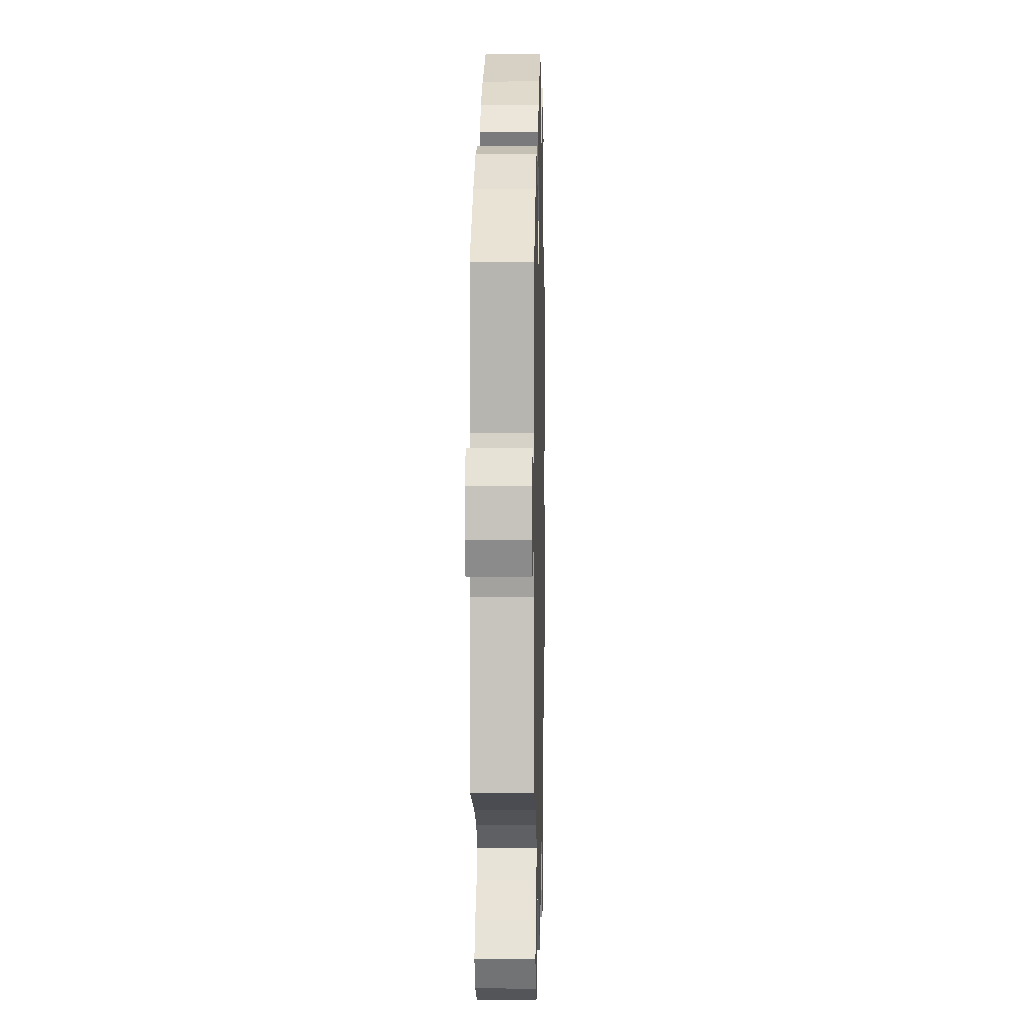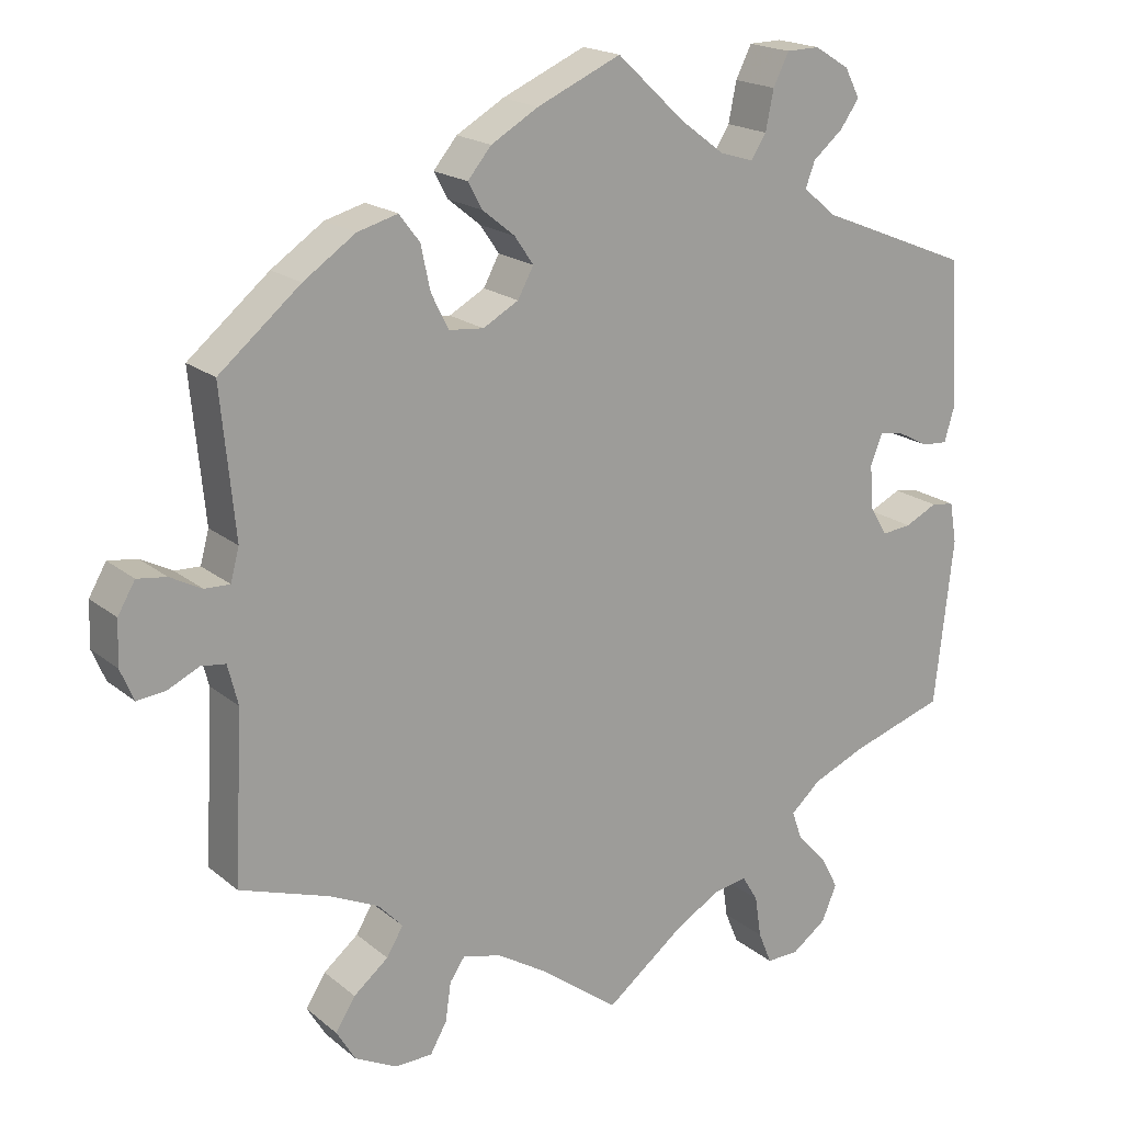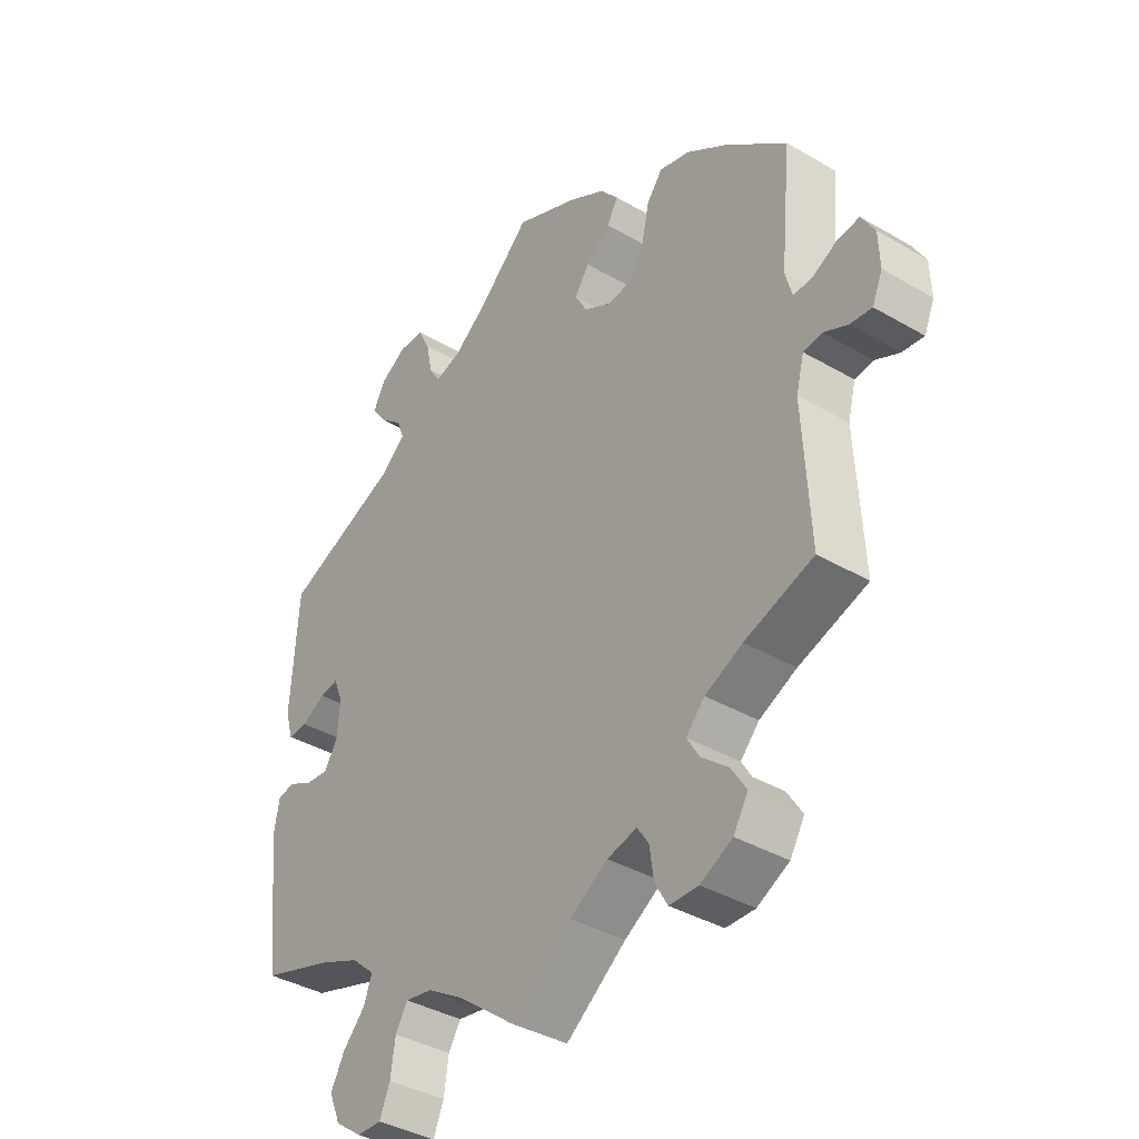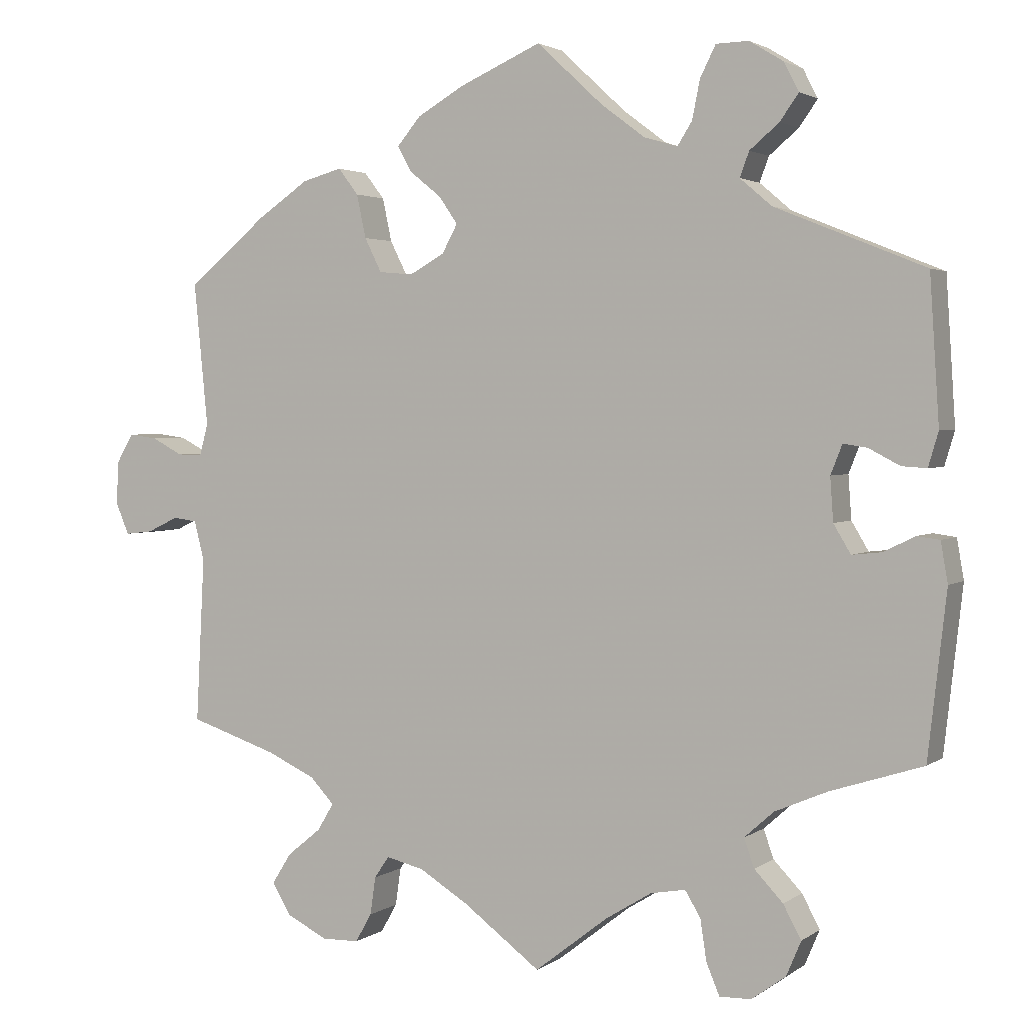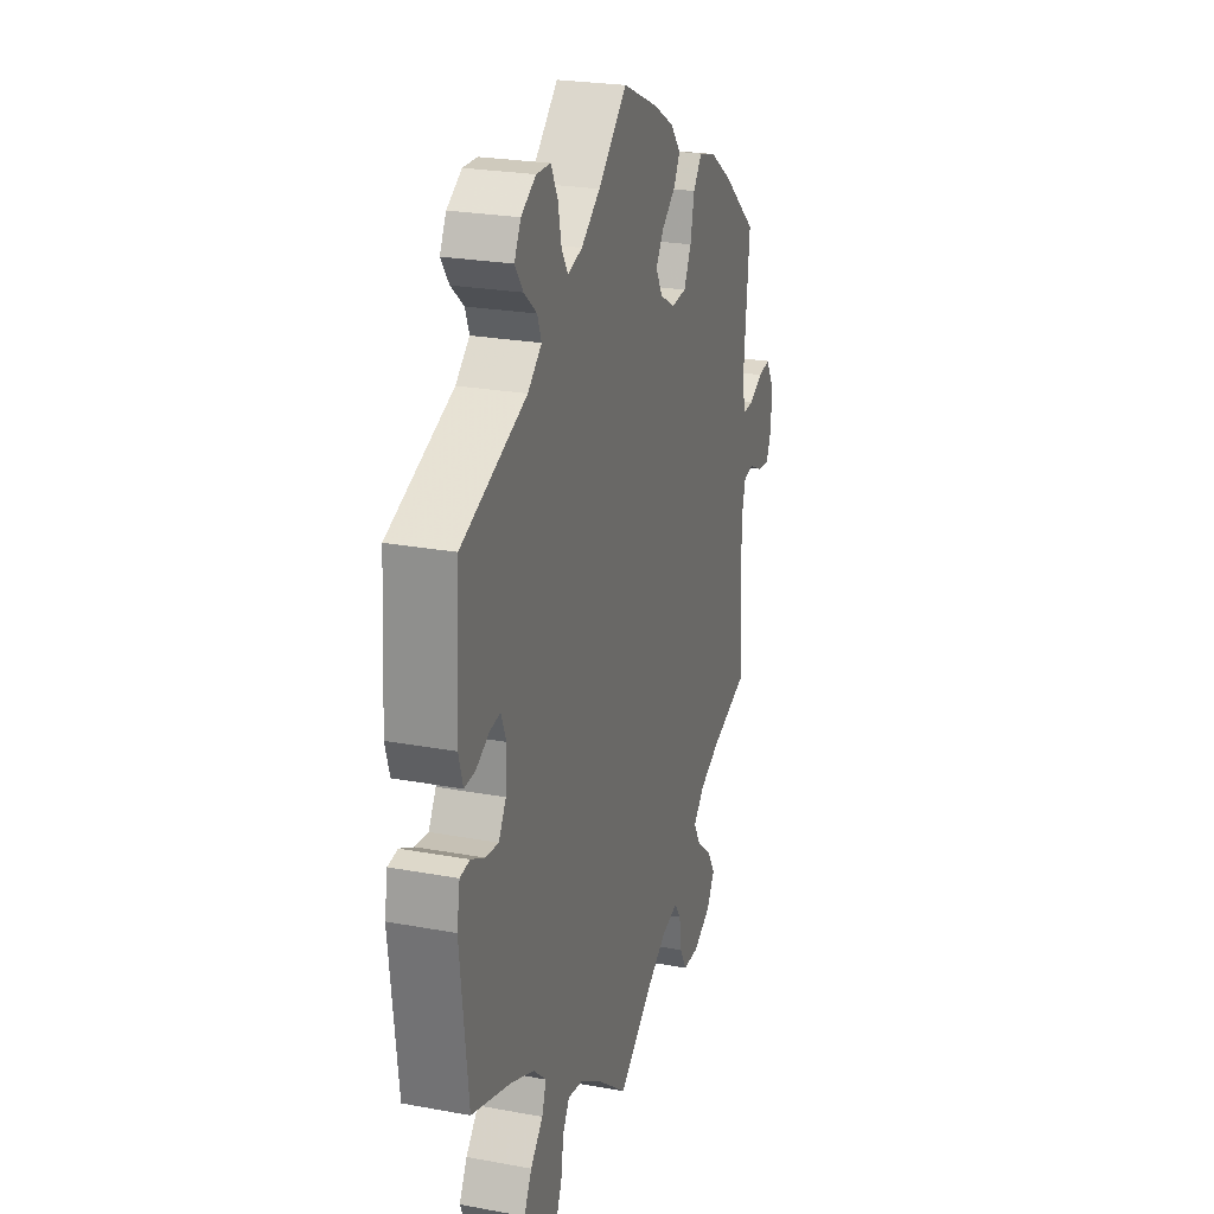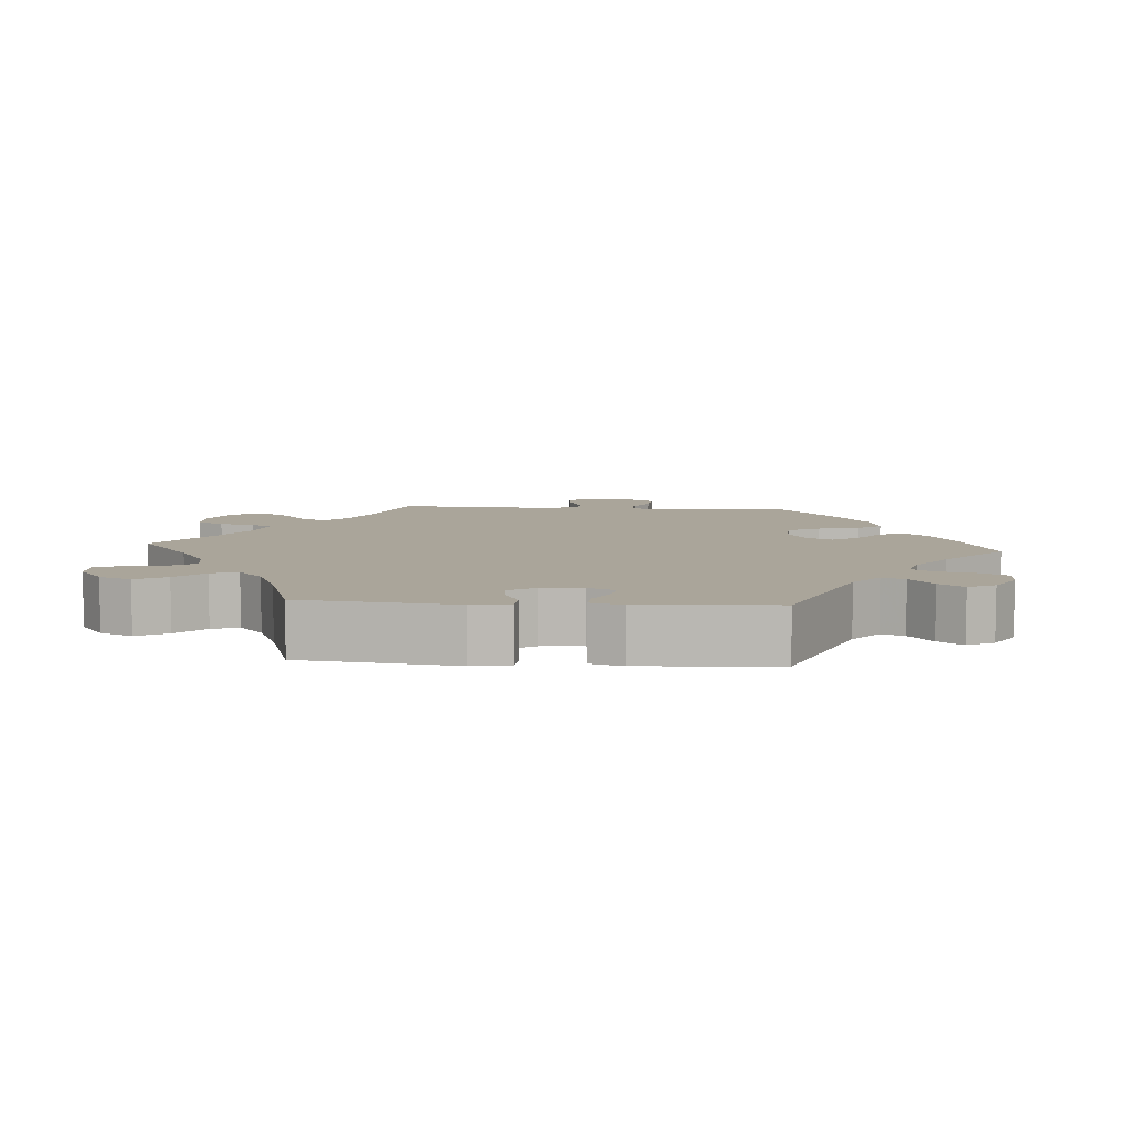
<metadata>
{"format":"obj","ext":"obj","renderer":"f3d","projection":"perspective","resolution":1024,"background":"white","views":[{"elev":3.0,"azim":91.4,"up":"+Z"},{"elev":18.8,"azim":146.2,"up":"+Z"},{"elev":-38.4,"azim":53.6,"up":"+Z"},{"elev":2.5,"azim":-154.6,"up":"+Z"},{"elev":24.2,"azim":-72.9,"up":"+Z"},{"elev":7.7,"azim":-85.8,"up":"+Y"}]}
</metadata>
<code>
v 0.483 0.07 0.105
v 0.494 0.07 0.064
v 0.526 0.07 0.065
v 0.566 0.07 0.086
v 0.603 0.07 0.091
v 0.625 0.07 0.053
v 0.627 0.07 -0.003
v 0.61 0.07 -0.043
v 0.574 0.07 -0.039
v 0.534 0.07 -0.02
v 0.503 0.07 -0.024
v 0.49 0.07 -0.075
v 0.501 0.07 -0.289
v 0.387 0.07 -0.327
v 0.325 0.07 -0.356
v 0.294 0.07 -0.389
v 0.315 0.07 -0.424
v 0.359 0.07 -0.46
v 0.384 0.07 -0.5
v 0.36 0.07 -0.54
v 0.307 0.07 -0.567
v 0.259 0.07 -0.566
v 0.238 0.07 -0.529
v 0.231 0.07 -0.48
v 0.212 0.07 -0.452
v 0.163 0.07 -0.464
v 0.1 0.07 -0.503
v 0 0.07 -0.578
v -0.094 0.07 -0.505
v -0.154 0.07 -0.468
v -0.199 0.07 -0.46
v -0.219 0.07 -0.493
v -0.227 0.07 -0.546
v -0.244 0.07 -0.587
v -0.285 0.07 -0.586
v -0.329 0.07 -0.554
v -0.348 0.07 -0.509
v -0.325 0.07 -0.466
v -0.288 0.07 -0.427
v -0.275 0.07 -0.39
v -0.313 0.07 -0.356
v -0.381 0.07 -0.327
v -0.5 0.07 -0.289
v -0.524 0.07 -0.077
v -0.515 0.07 -0.025
v -0.486 0.07 -0.021
v -0.445 0.07 -0.041
v -0.407 0.07 -0.045
v -0.385 0.07 -0.008
v -0.381 0.07 0.048
v -0.396 0.07 0.086
v -0.427 0.07 0.081
v -0.467 0.07 0.06
v -0.499 0.07 0.058
v -0.512 0.07 0.102
v -0.5 0.07 0.289
v -0.307 0.07 0.367
v -0.266 0.07 0.402
v -0.278 0.07 0.434
v -0.316 0.07 0.466
v -0.34 0.07 0.5
v -0.321 0.07 0.537
v -0.277 0.07 0.564
v -0.235 0.07 0.563
v -0.215 0.07 0.523
v -0.205 0.07 0.473
v -0.186 0.07 0.443
v -0.143 0.07 0.456
v -0.087 0.07 0.498
v -0.001 0.07 0.578
v 0.105 0.07 0.531
v 0.165 0.07 0.496
v 0.195 0.07 0.46
v 0.177 0.07 0.427
v 0.136 0.07 0.394
v 0.112 0.07 0.359
v 0.132 0.07 0.322
v 0.177 0.07 0.297
v 0.221 0.07 0.301
v 0.243 0.07 0.345
v 0.255 0.07 0.401
v 0.281 0.07 0.435
v 0.332 0.07 0.421
v 0.398 0.07 0.376
v 0.501 0.07 0.29
v 0.483 0 0.105
v 0.494 0 0.064
v 0.526 0 0.065
v 0.566 0 0.086
v 0.603 0 0.091
v 0.625 0 0.053
v 0.627 0 -0.003
v 0.61 0 -0.043
v 0.574 0 -0.039
v 0.534 0 -0.02
v 0.503 0 -0.024
v 0.49 0 -0.075
v 0.501 0 -0.289
v 0.387 0 -0.327
v 0.325 0 -0.356
v 0.294 0 -0.389
v 0.315 0 -0.424
v 0.359 0 -0.46
v 0.384 0 -0.5
v 0.36 0 -0.54
v 0.307 0 -0.567
v 0.259 0 -0.566
v 0.238 0 -0.529
v 0.231 0 -0.48
v 0.212 0 -0.452
v 0.163 0 -0.464
v 0.1 0 -0.503
v 0 0 -0.578
v -0.094 0 -0.505
v -0.154 0 -0.468
v -0.199 0 -0.46
v -0.219 0 -0.493
v -0.227 0 -0.546
v -0.244 0 -0.587
v -0.285 0 -0.586
v -0.329 0 -0.554
v -0.348 0 -0.509
v -0.325 0 -0.466
v -0.288 0 -0.427
v -0.275 0 -0.39
v -0.313 0 -0.356
v -0.381 0 -0.327
v -0.5 0 -0.289
v -0.524 0 -0.077
v -0.515 0 -0.025
v -0.486 0 -0.021
v -0.445 0 -0.041
v -0.407 0 -0.045
v -0.385 0 -0.008
v -0.381 0 0.048
v -0.396 0 0.086
v -0.427 0 0.081
v -0.467 0 0.06
v -0.499 0 0.058
v -0.512 0 0.102
v -0.5 0 0.289
v -0.307 0 0.367
v -0.266 0 0.402
v -0.278 0 0.434
v -0.316 0 0.466
v -0.34 0 0.5
v -0.321 0 0.537
v -0.277 0 0.564
v -0.235 0 0.563
v -0.215 0 0.523
v -0.205 0 0.473
v -0.186 0 0.443
v -0.143 0 0.456
v -0.087 0 0.498
v -0.001 0 0.578
v 0.105 0 0.531
v 0.165 0 0.496
v 0.195 0 0.46
v 0.177 0 0.427
v 0.136 0 0.394
v 0.112 0 0.359
v 0.132 0 0.322
v 0.177 0 0.297
v 0.221 0 0.301
v 0.243 0 0.345
v 0.255 0 0.401
v 0.281 0 0.435
v 0.332 0 0.421
v 0.398 0 0.376
v 0.501 0 0.29
f 84 85 1
f 83 84 1 2
f 80 81 82 83
f 79 80 83 2
f 78 79 2
f 77 78 2
f 72 73 74 75
f 72 75 76
f 69 70 71 72
f 68 69 72 76
f 67 68 76 77
f 63 64 65 66
f 63 66 67
f 62 63 67
f 59 60 61 62
f 59 62 67
f 58 59 67 77
f 54 55 56 57
f 52 53 54 57
f 51 52 57 58
f 50 51 58 77
f 44 45 46 47
f 42 43 44 47
f 41 42 47 48
f 40 41 48 49
f 36 37 38 39
f 36 39 40
f 35 36 40
f 32 33 34 35
f 31 32 35 40
f 30 31 40 49
f 27 28 29
f 26 27 29 30
f 25 26 30 49
f 21 22 23 24
f 21 24 25
f 20 21 25
f 17 18 19 20
f 16 17 20 25
f 15 16 25 49
f 12 13 14
f 11 12 14 15
f 7 8 9 10
f 7 10 11
f 6 7 11
f 3 4 5 6
f 2 3 6 11
f 15 49 50 77
f 2 11 15 77
f 86 170 169
f 87 86 169 168
f 168 167 166 165
f 87 168 165 164
f 87 164 163
f 87 163 162
f 160 159 158 157
f 161 160 157
f 157 156 155 154
f 161 157 154 153
f 162 161 153 152
f 151 150 149 148
f 152 151 148
f 152 148 147
f 147 146 145 144
f 152 147 144
f 162 152 144 143
f 142 141 140 139
f 142 139 138 137
f 143 142 137 136
f 162 143 136 135
f 132 131 130 129
f 132 129 128 127
f 133 132 127 126
f 134 133 126 125
f 124 123 122 121
f 125 124 121
f 125 121 120
f 120 119 118 117
f 125 120 117 116
f 134 125 116 115
f 114 113 112
f 115 114 112 111
f 134 115 111 110
f 109 108 107 106
f 110 109 106
f 110 106 105
f 105 104 103 102
f 110 105 102 101
f 134 110 101 100
f 99 98 97
f 100 99 97 96
f 95 94 93 92
f 96 95 92
f 96 92 91
f 91 90 89 88
f 96 91 88 87
f 162 135 134 100
f 162 100 96 87
f 1 86 87 2
f 2 87 88 3
f 3 88 89 4
f 4 89 90 5
f 5 90 91 6
f 6 91 92 7
f 7 92 93 8
f 8 93 94 9
f 9 94 95 10
f 10 95 96 11
f 11 96 97 12
f 12 97 98 13
f 13 98 99 14
f 14 99 100 15
f 15 100 101 16
f 16 101 102 17
f 17 102 103 18
f 18 103 104 19
f 19 104 105 20
f 20 105 106 21
f 21 106 107 22
f 22 107 108 23
f 23 108 109 24
f 24 109 110 25
f 25 110 111 26
f 26 111 112 27
f 27 112 113 28
f 28 113 114 29
f 29 114 115 30
f 30 115 116 31
f 31 116 117 32
f 32 117 118 33
f 33 118 119 34
f 34 119 120 35
f 35 120 121 36
f 36 121 122 37
f 37 122 123 38
f 38 123 124 39
f 39 124 125 40
f 40 125 126 41
f 41 126 127 42
f 42 127 128 43
f 43 128 129 44
f 44 129 130 45
f 45 130 131 46
f 46 131 132 47
f 47 132 133 48
f 48 133 134 49
f 49 134 135 50
f 50 135 136 51
f 51 136 137 52
f 52 137 138 53
f 53 138 139 54
f 54 139 140 55
f 55 140 141 56
f 56 141 142 57
f 57 142 143 58
f 58 143 144 59
f 59 144 145 60
f 60 145 146 61
f 61 146 147 62
f 62 147 148 63
f 63 148 149 64
f 64 149 150 65
f 65 150 151 66
f 66 151 152 67
f 67 152 153 68
f 68 153 154 69
f 69 154 155 70
f 70 155 156 71
f 71 156 157 72
f 72 157 158 73
f 73 158 159 74
f 74 159 160 75
f 75 160 161 76
f 76 161 162 77
f 77 162 163 78
f 78 163 164 79
f 79 164 165 80
f 80 165 166 81
f 81 166 167 82
f 82 167 168 83
f 83 168 169 84
f 84 169 170 85
f 85 170 86 1

</code>
